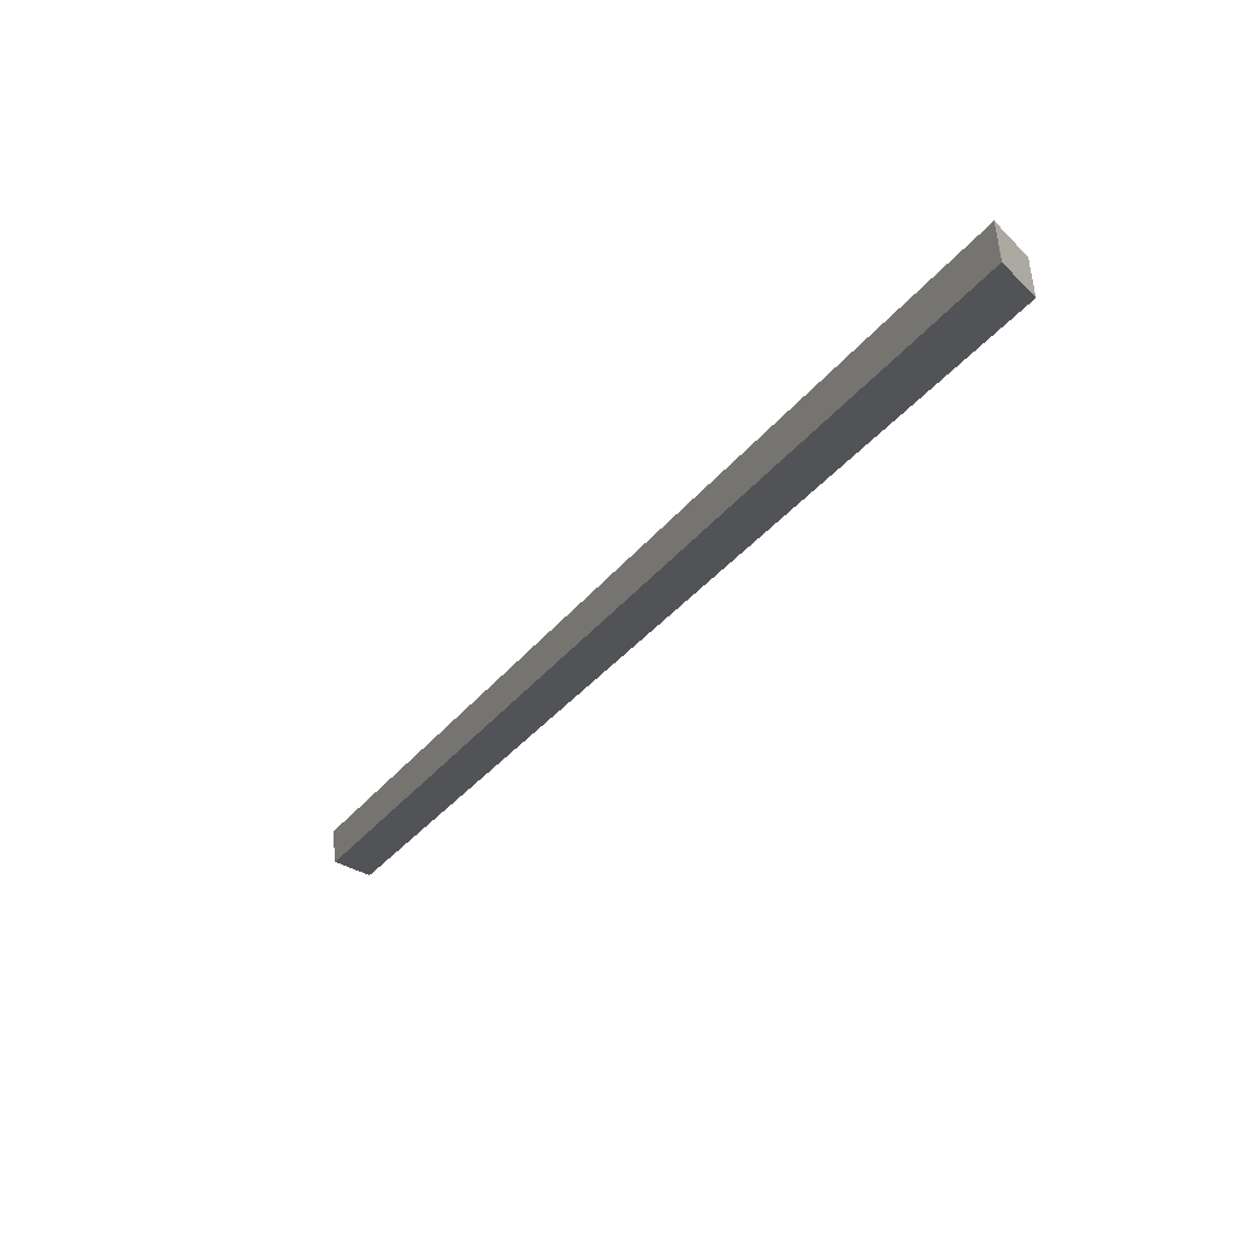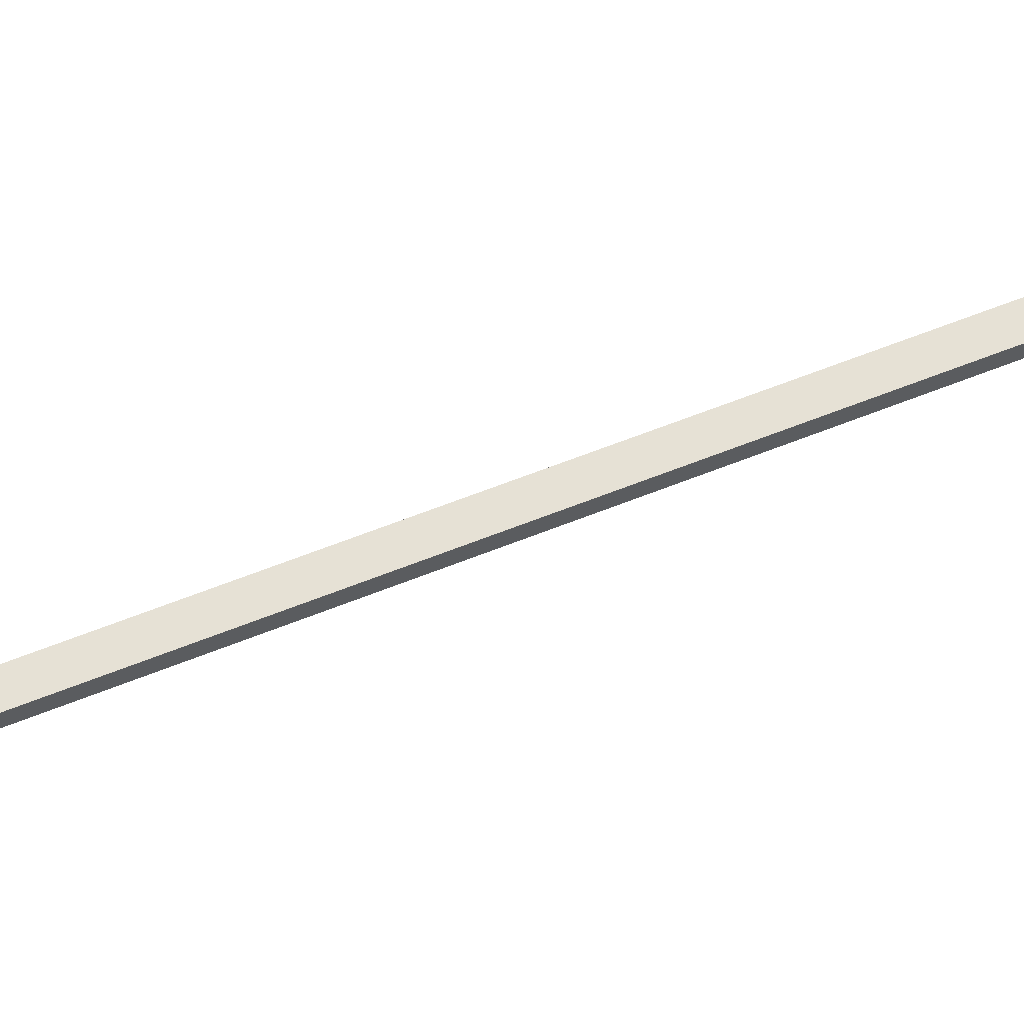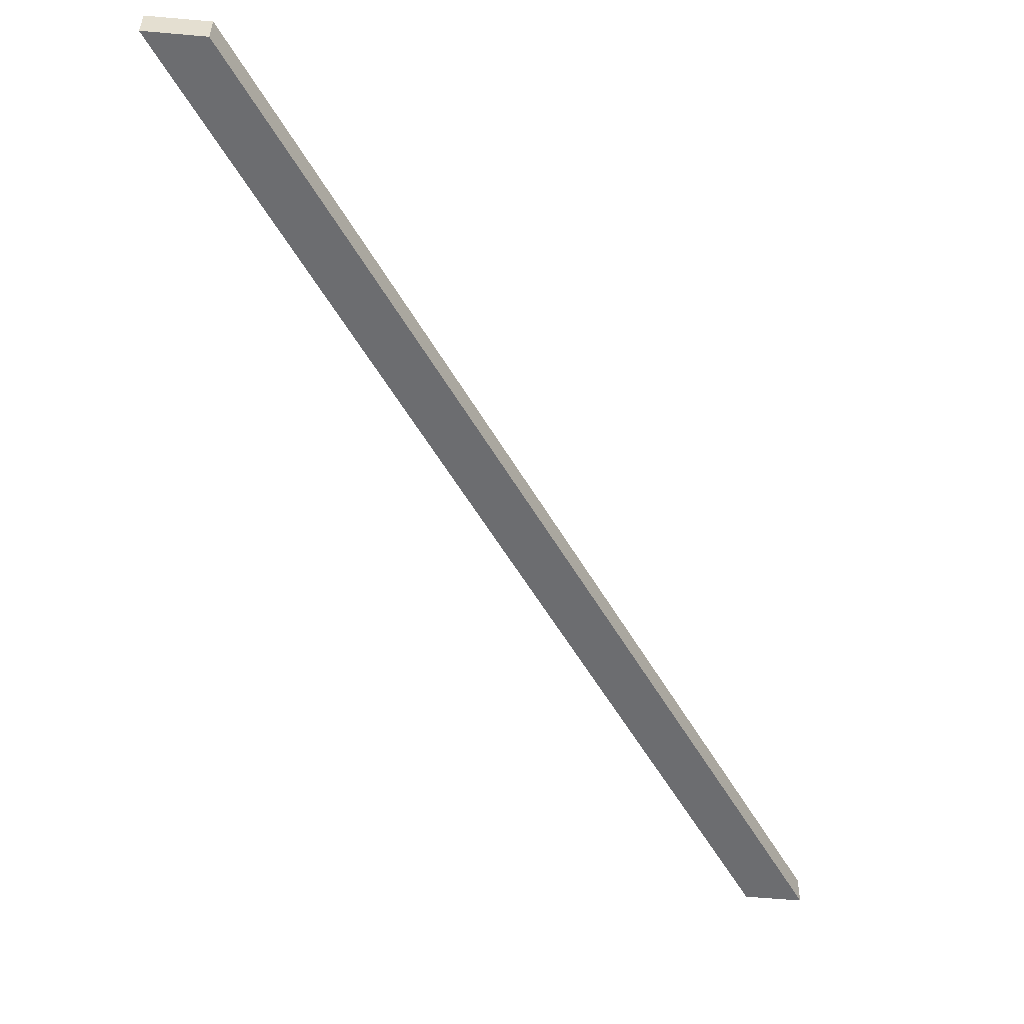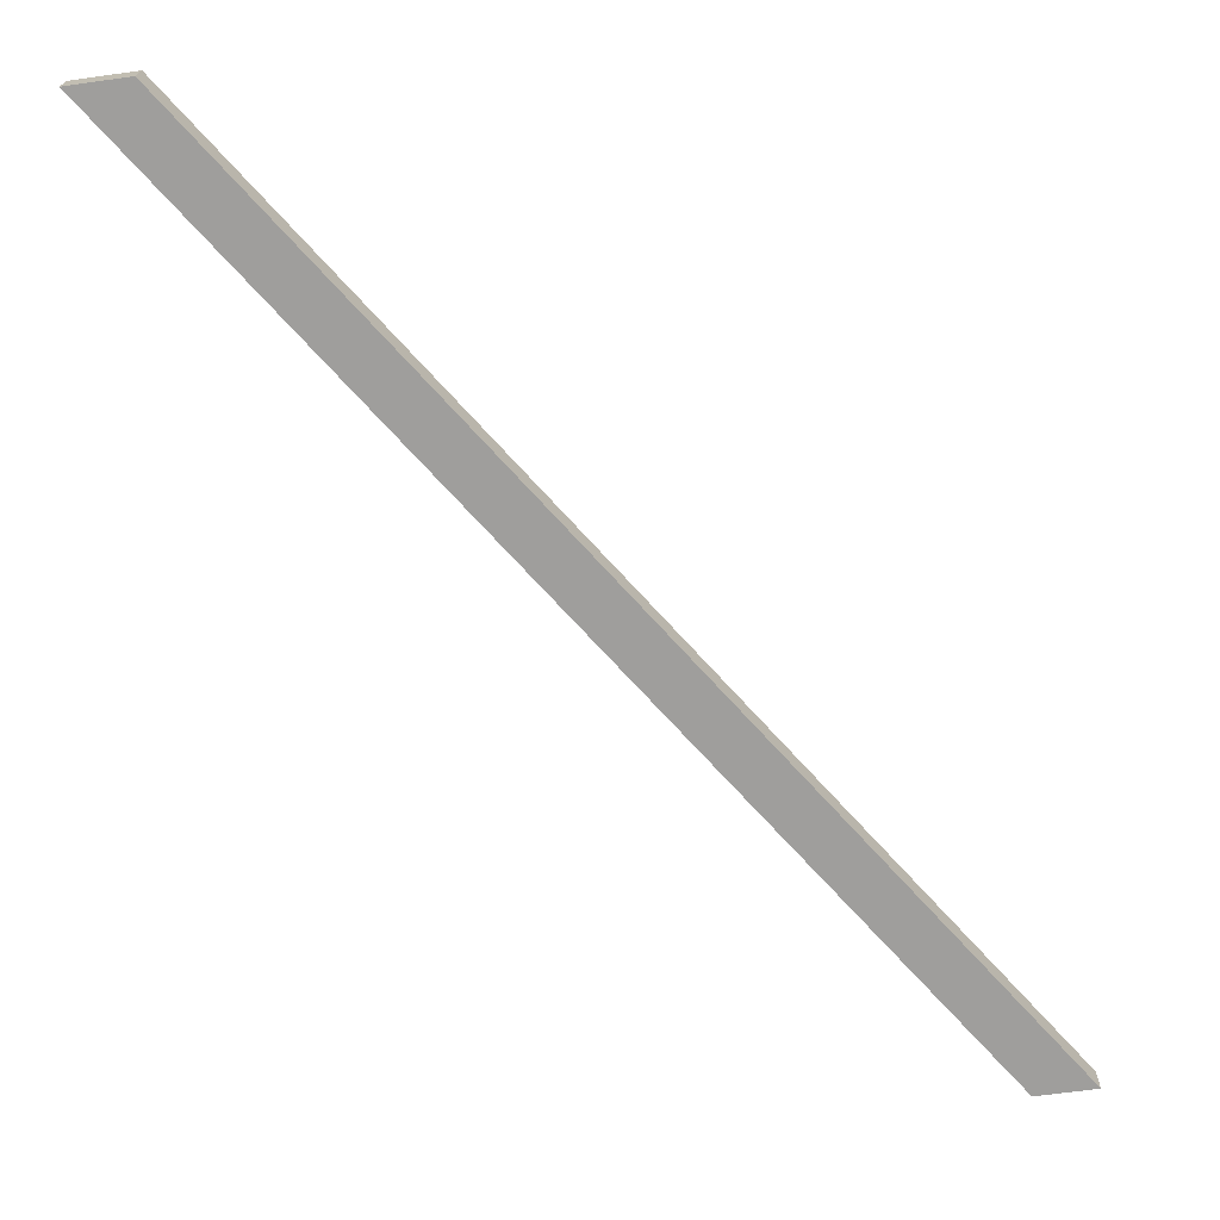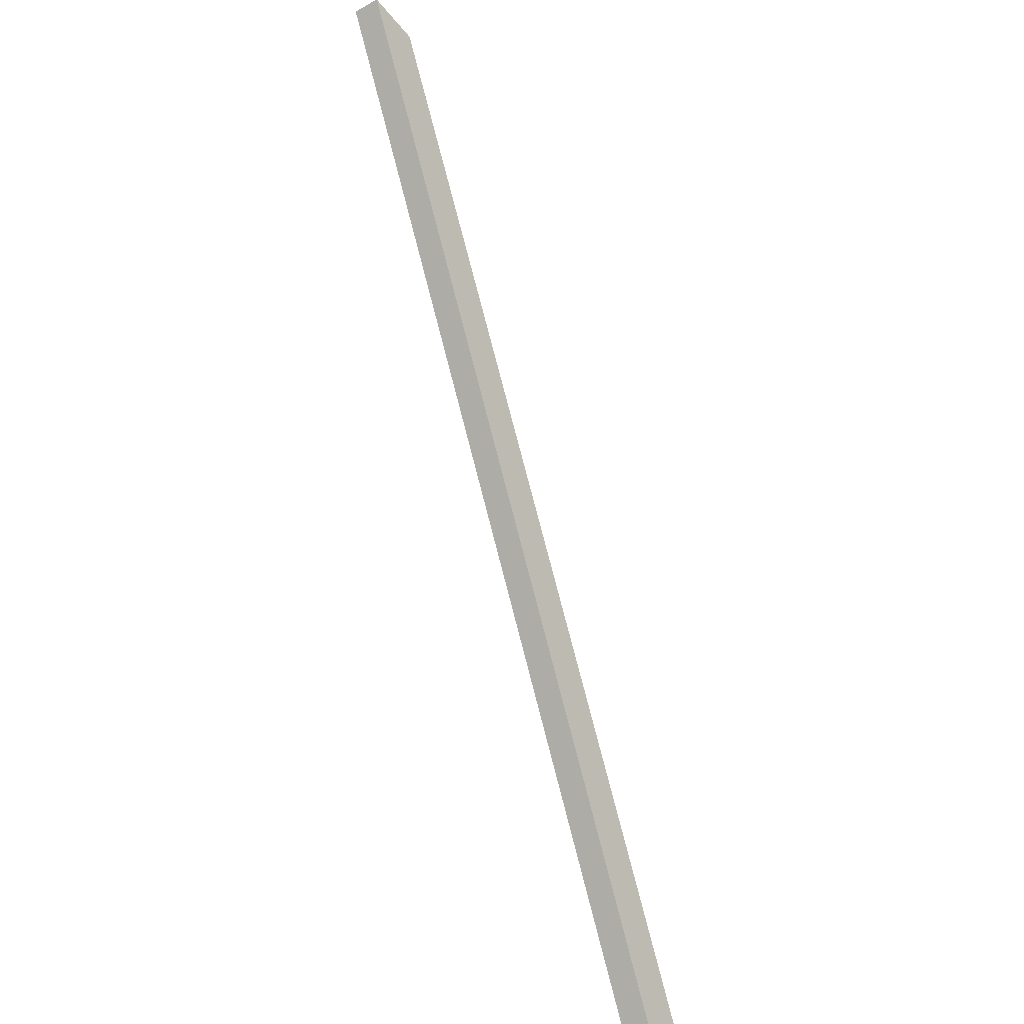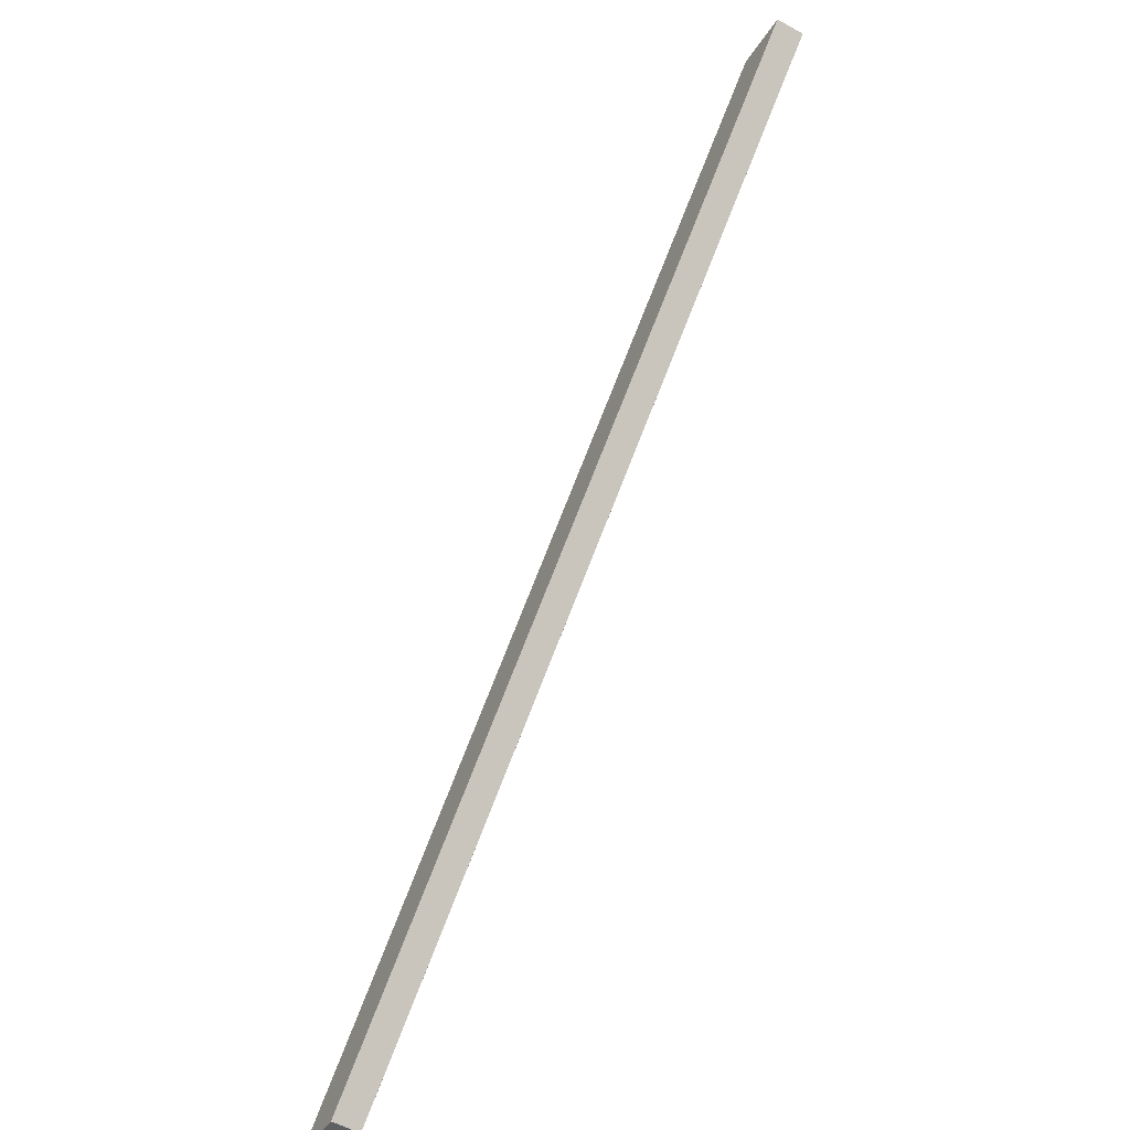
<metadata>
{"format":"obj","ext":"obj","renderer":"f3d","projection":"perspective","resolution":1024,"background":"white","views":[{"elev":-19.6,"azim":119.0,"up":"+Y"},{"elev":56.2,"azim":35.6,"up":"+Y"},{"elev":-61.2,"azim":-5.1,"up":"+Y"},{"elev":-64.0,"azim":-172.0,"up":"+Y"},{"elev":-45.4,"azim":-53.9,"up":"+Z"},{"elev":-41.8,"azim":-119.3,"up":"+Z"}]}
</metadata>
<code>
o #ID1509
v -0.2575 0.02687 -0.08175
v -0.2652 0.02534 -0.06954
v -0.2659 0.02534 -0.06954
v -0.2567 0.02687 -0.08175
v -0.2567 0.02687 -0.08175
v -0.2652 0.02572 -0.06949
v -0.2652 0.02534 -0.06954
v -0.2567 0.02726 -0.08171
v -0.2652 0.02572 -0.06949
v -0.2659 0.02534 -0.06954
v -0.2652 0.02534 -0.06954
v -0.2659 0.02572 -0.06949
v -0.2575 0.02726 -0.08171
v -0.2659 0.02534 -0.06954
v -0.2659 0.02572 -0.06949
v -0.2575 0.02687 -0.08175
v -0.2575 0.02726 -0.08171
v -0.2567 0.02687 -0.08175
v -0.2575 0.02687 -0.08175
v -0.2567 0.02726 -0.08171
v -0.2652 0.02572 -0.06949
v -0.2575 0.02726 -0.08171
v -0.2659 0.02572 -0.06949
v -0.2567 0.02726 -0.08171
f 1 2 3
f 3 2 1
f 2 1 4
f 4 1 2
f 5 6 7
f 7 6 5
f 6 5 8
f 8 5 6
f 9 10 11
f 11 10 9
f 10 9 12
f 12 9 10
f 13 14 15
f 15 14 13
f 14 13 16
f 16 13 14
f 17 18 19
f 19 18 17
f 18 17 20
f 20 17 18
f 21 22 23
f 23 22 21
f 22 21 24
f 24 21 22

</code>
